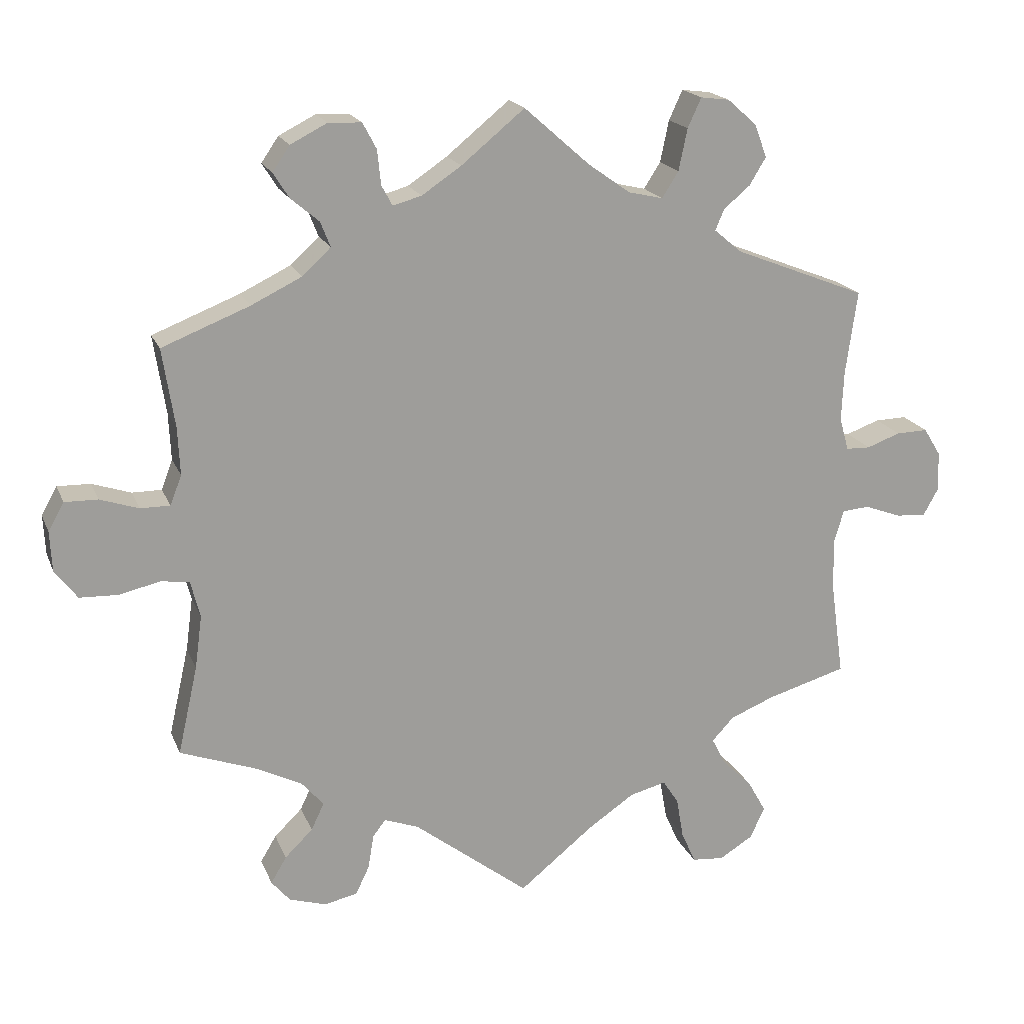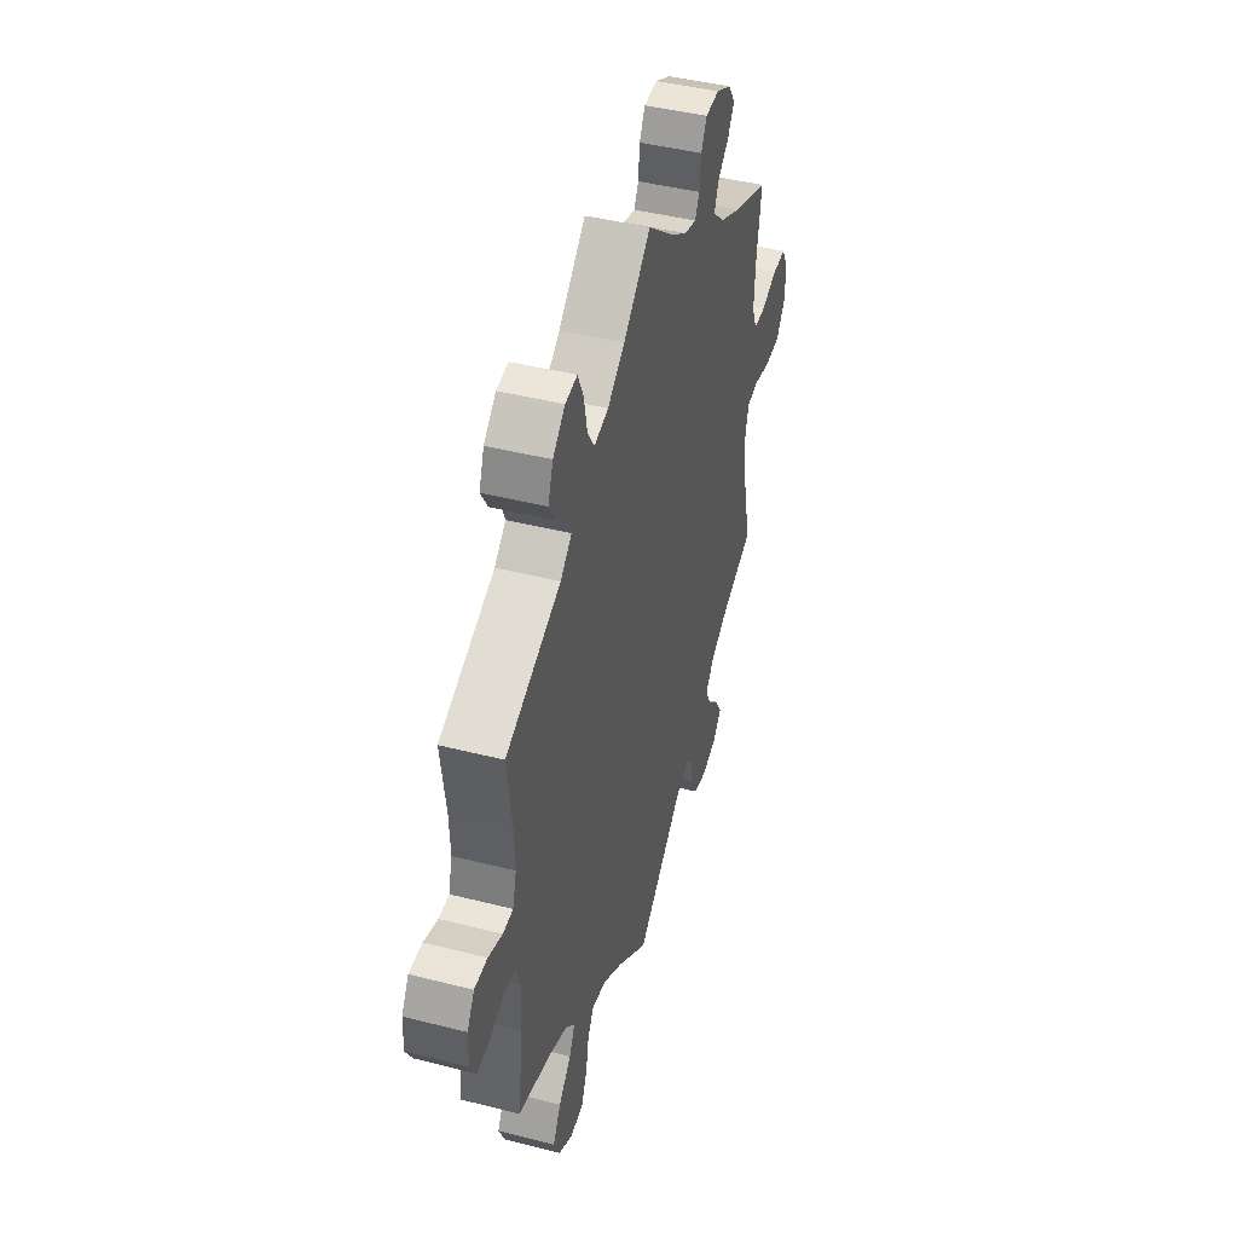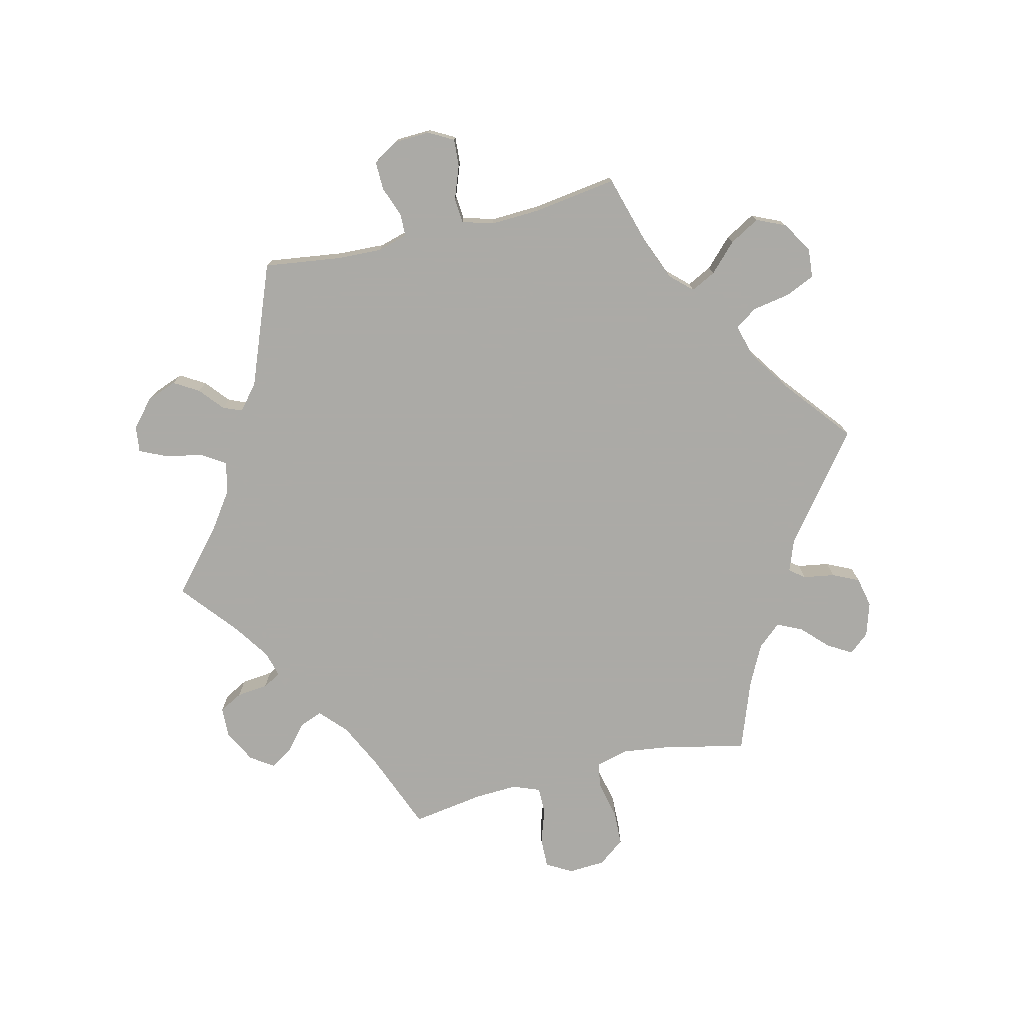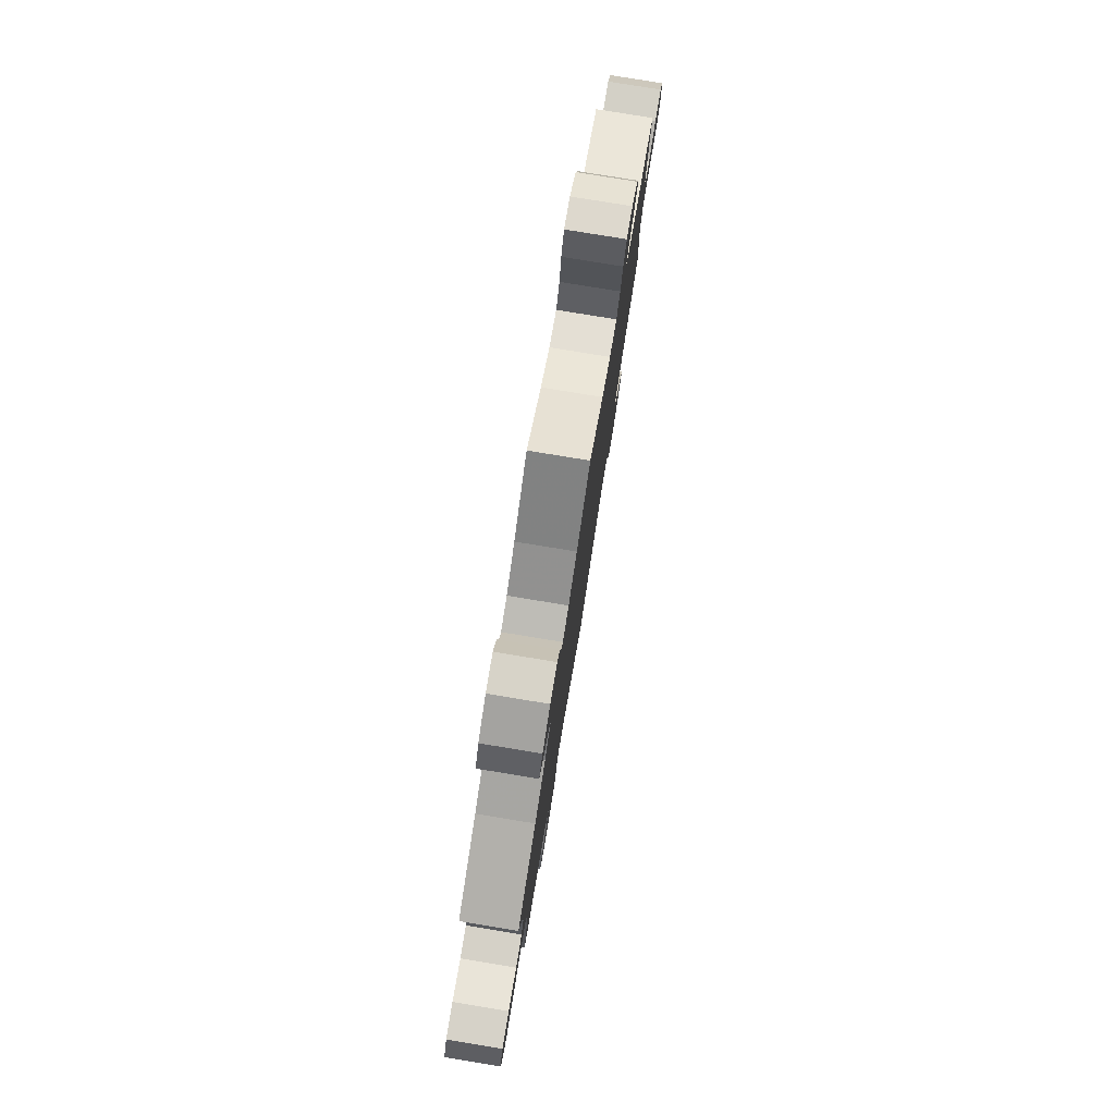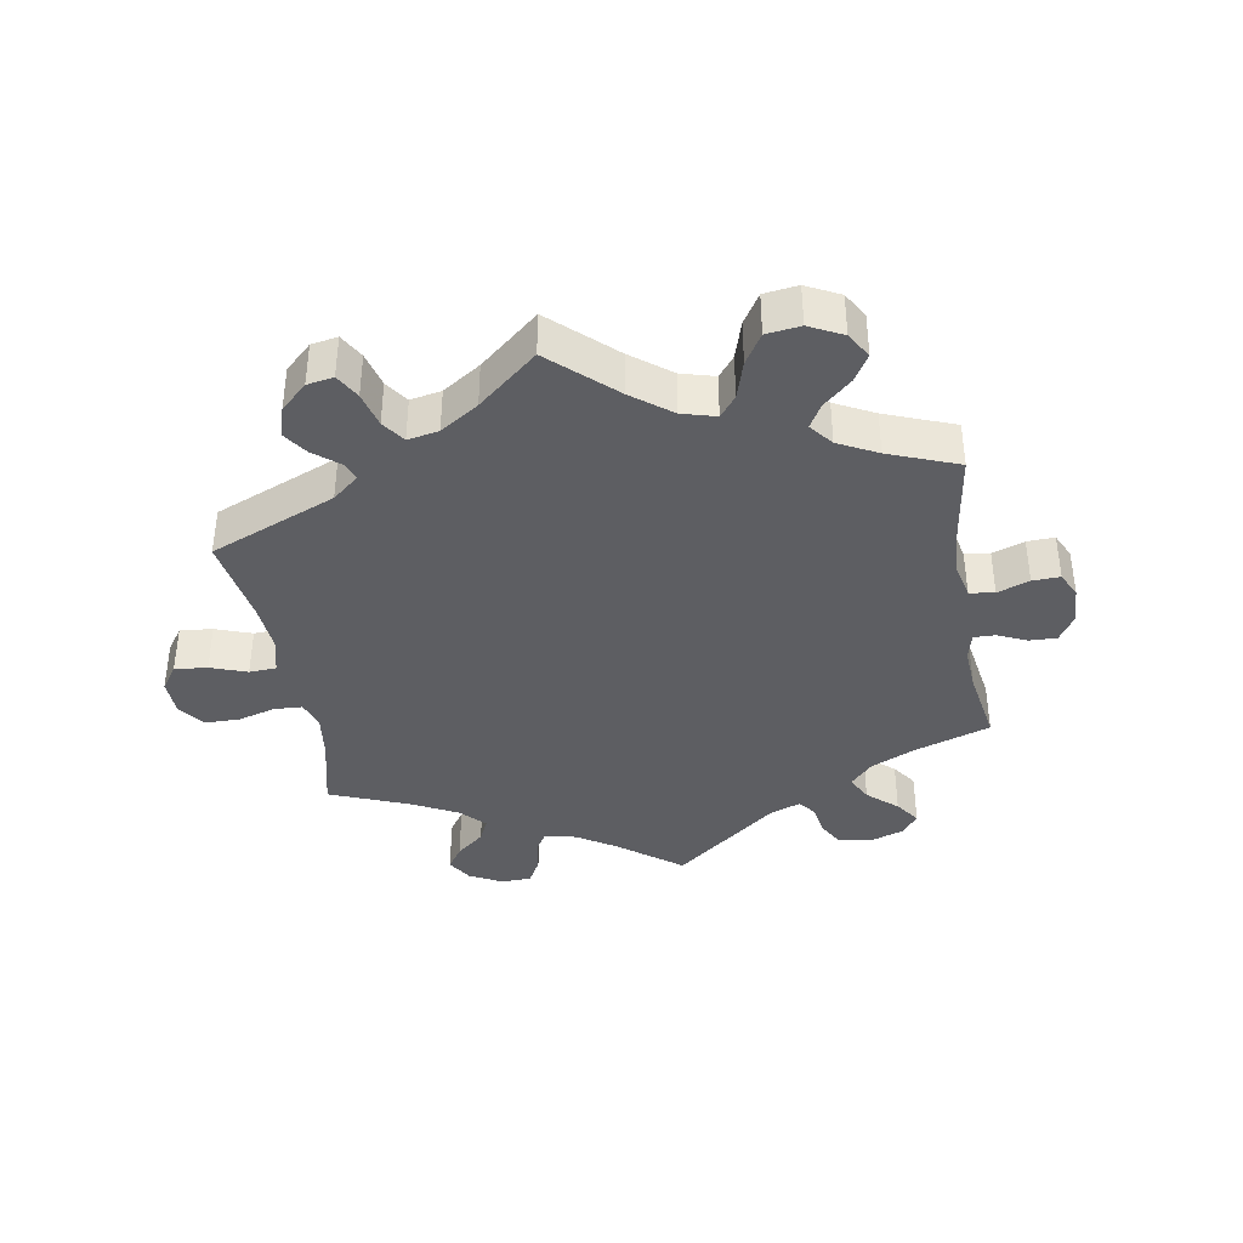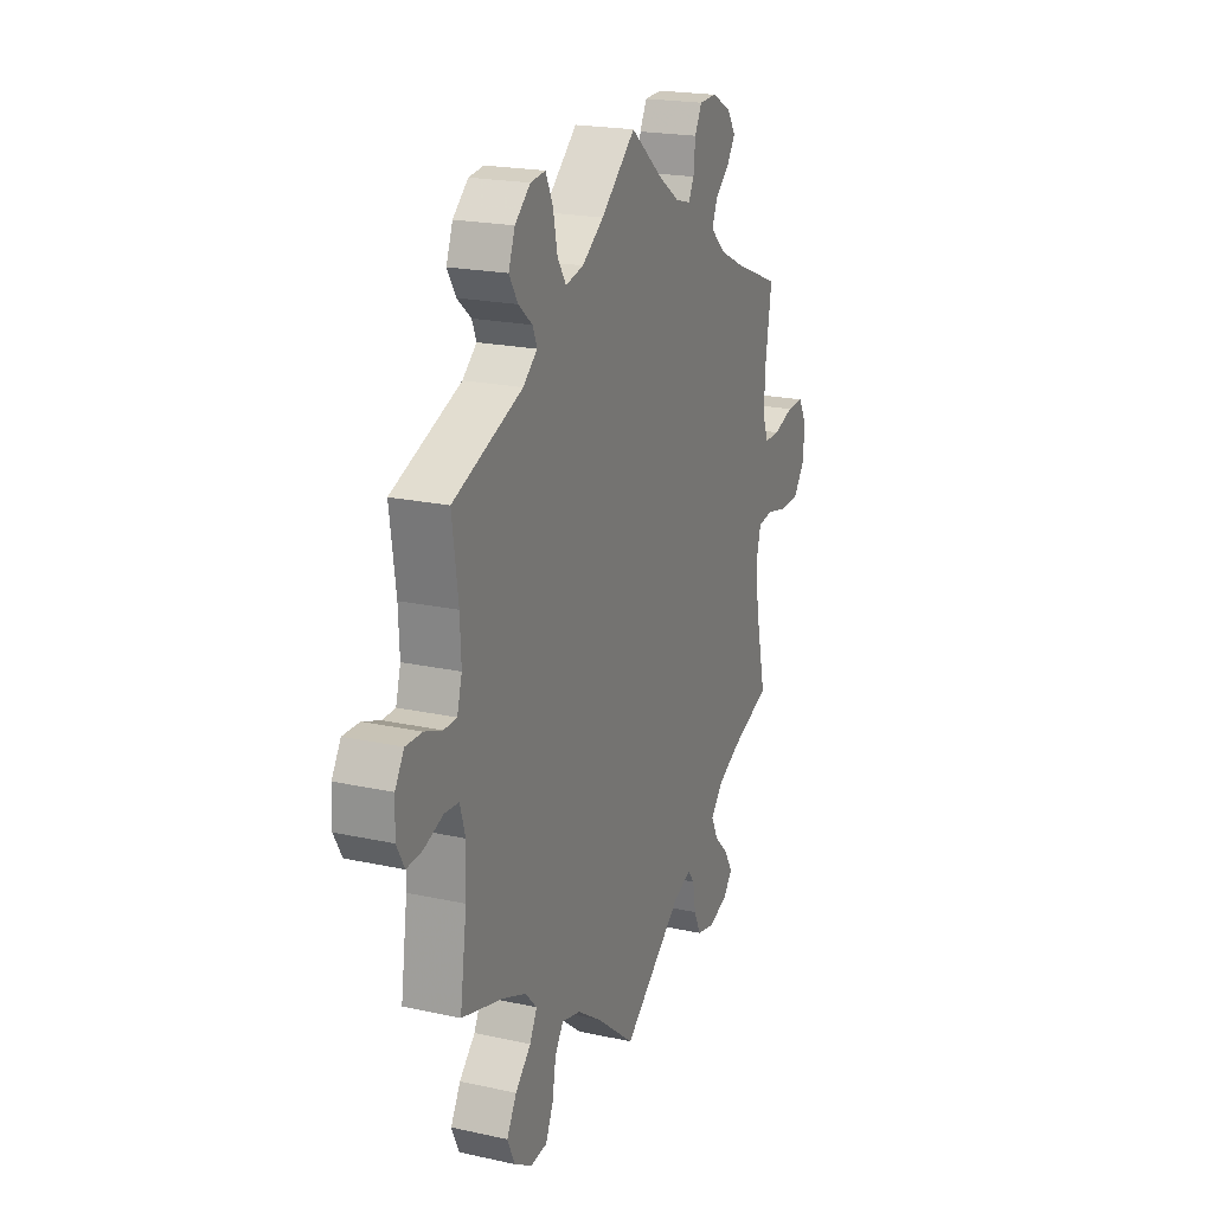
<metadata>
{"format":"obj","ext":"obj","renderer":"f3d","projection":"perspective","resolution":1024,"background":"white","views":[{"elev":18.8,"azim":-17.6,"up":"+Z"},{"elev":44.1,"azim":106.6,"up":"+Z"},{"elev":-75.9,"azim":103.7,"up":"+Y"},{"elev":79.6,"azim":-80.7,"up":"+Z"},{"elev":-38.6,"azim":-110.1,"up":"+Y"},{"elev":20.5,"azim":111.8,"up":"+Z"}]}
</metadata>
<code>
v 0.092 0.07 0.497
v 0.15 0.07 0.456
v 0.198 0.07 0.445
v 0.221 0.07 0.481
v 0.233 0.07 0.539
v 0.252 0.07 0.58
v 0.292 0.07 0.575
v 0.333 0.07 0.539
v 0.35 0.07 0.493
v 0.327 0.07 0.455
v 0.29 0.07 0.424
v 0.278 0.07 0.395
v 0.316 0.07 0.363
v 0.501 0.07 0.29
v 0.485 0.07 0.173
v 0.482 0.07 0.104
v 0.495 0.07 0.058
v 0.529 0.07 0.057
v 0.576 0.07 0.074
v 0.62 0.07 0.075
v 0.644 0.07 0.036
v 0.646 0.07 -0.019
v 0.625 0.07 -0.057
v 0.583 0.07 -0.054
v 0.532 0.07 -0.035
v 0.494 0.07 -0.038
v 0.48 0.07 -0.086
v 0.483 0.07 -0.161
v 0.501 0.07 -0.289
v 0.39 0.07 -0.321
v 0.328 0.07 -0.346
v 0.297 0.07 -0.379
v 0.316 0.07 -0.417
v 0.358 0.07 -0.458
v 0.384 0.07 -0.504
v 0.364 0.07 -0.548
v 0.317 0.07 -0.577
v 0.272 0.07 -0.573
v 0.252 0.07 -0.528
v 0.242 0.07 -0.471
v 0.22 0.07 -0.437
v 0.169 0.07 -0.45
v 0.104 0.07 -0.494
v 0 0.07 -0.578
v -0.161 0.07 -0.453
v -0.209 0.07 -0.435
v -0.227 0.07 -0.458
v -0.235 0.07 -0.506
v -0.254 0.07 -0.546
v -0.3 0.07 -0.556
v -0.352 0.07 -0.54
v -0.378 0.07 -0.509
v -0.356 0.07 -0.472
v -0.317 0.07 -0.434
v -0.299 0.07 -0.396
v -0.33 0.07 -0.36
v -0.391 0.07 -0.329
v -0.5 0.07 -0.289
v -0.472 0.07 -0.165
v -0.462 0.07 -0.091
v -0.475 0.07 -0.04
v -0.514 0.07 -0.034
v -0.572 0.07 -0.047
v -0.625 0.07 -0.045
v -0.656 0.07 -0.004
v -0.659 0.07 0.052
v -0.637 0.07 0.091
v -0.591 0.07 0.09
v -0.537 0.07 0.072
v -0.496 0.07 0.072
v -0.48 0.07 0.113
v -0.483 0.07 0.179
v -0.5 0.07 0.289
v -0.378 0.07 0.337
v -0.308 0.07 0.371
v -0.268 0.07 0.408
v -0.282 0.07 0.443
v -0.321 0.07 0.476
v -0.343 0.07 0.511
v -0.319 0.07 0.546
v -0.268 0.07 0.572
v -0.222 0.07 0.57
v -0.203 0.07 0.534
v -0.198 0.07 0.486
v -0.183 0.07 0.458
v -0.143 0.07 0.469
v -0.088 0.07 0.506
v 0 0.07 0.578
v 0.092 0 0.497
v 0.15 0 0.456
v 0.198 0 0.445
v 0.221 0 0.481
v 0.233 0 0.539
v 0.252 0 0.58
v 0.292 0 0.575
v 0.333 0 0.539
v 0.35 0 0.493
v 0.327 0 0.455
v 0.29 0 0.424
v 0.278 0 0.395
v 0.316 0 0.363
v 0.501 0 0.29
v 0.485 0 0.173
v 0.482 0 0.104
v 0.495 0 0.058
v 0.529 0 0.057
v 0.576 0 0.074
v 0.62 0 0.075
v 0.644 0 0.036
v 0.646 0 -0.019
v 0.625 0 -0.057
v 0.583 0 -0.054
v 0.532 0 -0.035
v 0.494 0 -0.038
v 0.48 0 -0.086
v 0.483 0 -0.161
v 0.501 0 -0.289
v 0.39 0 -0.321
v 0.328 0 -0.346
v 0.297 0 -0.379
v 0.316 0 -0.417
v 0.358 0 -0.458
v 0.384 0 -0.504
v 0.364 0 -0.548
v 0.317 0 -0.577
v 0.272 0 -0.573
v 0.252 0 -0.528
v 0.242 0 -0.471
v 0.22 0 -0.437
v 0.169 0 -0.45
v 0.104 0 -0.494
v 0 0 -0.578
v -0.161 0 -0.453
v -0.209 0 -0.435
v -0.227 0 -0.458
v -0.235 0 -0.506
v -0.254 0 -0.546
v -0.3 0 -0.556
v -0.352 0 -0.54
v -0.378 0 -0.509
v -0.356 0 -0.472
v -0.317 0 -0.434
v -0.299 0 -0.396
v -0.33 0 -0.36
v -0.391 0 -0.329
v -0.5 0 -0.289
v -0.472 0 -0.165
v -0.462 0 -0.091
v -0.475 0 -0.04
v -0.514 0 -0.034
v -0.572 0 -0.047
v -0.625 0 -0.045
v -0.656 0 -0.004
v -0.659 0 0.052
v -0.637 0 0.091
v -0.591 0 0.09
v -0.537 0 0.072
v -0.496 0 0.072
v -0.48 0 0.113
v -0.483 0 0.179
v -0.5 0 0.289
v -0.378 0 0.337
v -0.308 0 0.371
v -0.268 0 0.408
v -0.282 0 0.443
v -0.321 0 0.476
v -0.343 0 0.511
v -0.319 0 0.546
v -0.268 0 0.572
v -0.222 0 0.57
v -0.203 0 0.534
v -0.198 0 0.486
v -0.183 0 0.458
v -0.143 0 0.469
v -0.088 0 0.506
v 0 0 0.578
f 87 88 1
f 86 87 1 2
f 85 86 2 3
f 81 82 83 84
f 81 84 85
f 80 81 85
f 77 78 79 80
f 76 77 80 85
f 75 76 85 3
f 72 73 74
f 71 72 74 75
f 70 71 75 3
f 66 67 68 69
f 66 69 70
f 65 66 70
f 62 63 64 65
f 61 62 65 70
f 60 61 70 3
f 57 58 59
f 56 57 59 60
f 55 56 60 3
f 51 52 53 54
f 47 48 49 50
f 47 50 51 54
f 43 44 45
f 42 43 45 46
f 41 42 46
f 37 38 39 40
f 37 40 41
f 36 37 41
f 33 34 35 36
f 32 33 36 41
f 31 32 41 46
f 28 29 30
f 27 28 30 31
f 26 27 31 46
f 22 23 24 25
f 22 25 26
f 21 22 26
f 18 19 20 21
f 17 18 21 26
f 16 17 26 46
f 13 14 15
f 12 13 15 16
f 8 9 10 11
f 8 11 12
f 7 8 12
f 4 5 6 7
f 4 7 12
f 3 4 12
f 46 47 54 55
f 16 46 55
f 3 12 16 55
f 89 176 175
f 90 89 175 174
f 91 90 174 173
f 172 171 170 169
f 173 172 169
f 173 169 168
f 168 167 166 165
f 173 168 165 164
f 91 173 164 163
f 162 161 160
f 163 162 160 159
f 91 163 159 158
f 157 156 155 154
f 158 157 154
f 158 154 153
f 153 152 151 150
f 158 153 150 149
f 91 158 149 148
f 147 146 145
f 148 147 145 144
f 91 148 144 143
f 142 141 140 139
f 138 137 136 135
f 142 139 138 135
f 133 132 131
f 134 133 131 130
f 134 130 129
f 128 127 126 125
f 129 128 125
f 129 125 124
f 124 123 122 121
f 129 124 121 120
f 134 129 120 119
f 118 117 116
f 119 118 116 115
f 134 119 115 114
f 113 112 111 110
f 114 113 110
f 114 110 109
f 109 108 107 106
f 114 109 106 105
f 134 114 105 104
f 103 102 101
f 104 103 101 100
f 99 98 97 96
f 100 99 96
f 100 96 95
f 95 94 93 92
f 100 95 92
f 100 92 91
f 143 142 135 134
f 143 134 104
f 143 104 100 91
f 1 89 90 2
f 2 90 91 3
f 3 91 92 4
f 4 92 93 5
f 5 93 94 6
f 6 94 95 7
f 7 95 96 8
f 8 96 97 9
f 9 97 98 10
f 10 98 99 11
f 11 99 100 12
f 12 100 101 13
f 13 101 102 14
f 14 102 103 15
f 15 103 104 16
f 16 104 105 17
f 17 105 106 18
f 18 106 107 19
f 19 107 108 20
f 20 108 109 21
f 21 109 110 22
f 22 110 111 23
f 23 111 112 24
f 24 112 113 25
f 25 113 114 26
f 26 114 115 27
f 27 115 116 28
f 28 116 117 29
f 29 117 118 30
f 30 118 119 31
f 31 119 120 32
f 32 120 121 33
f 33 121 122 34
f 34 122 123 35
f 35 123 124 36
f 36 124 125 37
f 37 125 126 38
f 38 126 127 39
f 39 127 128 40
f 40 128 129 41
f 41 129 130 42
f 42 130 131 43
f 43 131 132 44
f 44 132 133 45
f 45 133 134 46
f 46 134 135 47
f 47 135 136 48
f 48 136 137 49
f 49 137 138 50
f 50 138 139 51
f 51 139 140 52
f 52 140 141 53
f 53 141 142 54
f 54 142 143 55
f 55 143 144 56
f 56 144 145 57
f 57 145 146 58
f 58 146 147 59
f 59 147 148 60
f 60 148 149 61
f 61 149 150 62
f 62 150 151 63
f 63 151 152 64
f 64 152 153 65
f 65 153 154 66
f 66 154 155 67
f 67 155 156 68
f 68 156 157 69
f 69 157 158 70
f 70 158 159 71
f 71 159 160 72
f 72 160 161 73
f 73 161 162 74
f 74 162 163 75
f 75 163 164 76
f 76 164 165 77
f 77 165 166 78
f 78 166 167 79
f 79 167 168 80
f 80 168 169 81
f 81 169 170 82
f 82 170 171 83
f 83 171 172 84
f 84 172 173 85
f 85 173 174 86
f 86 174 175 87
f 87 175 176 88
f 88 176 89 1

</code>
